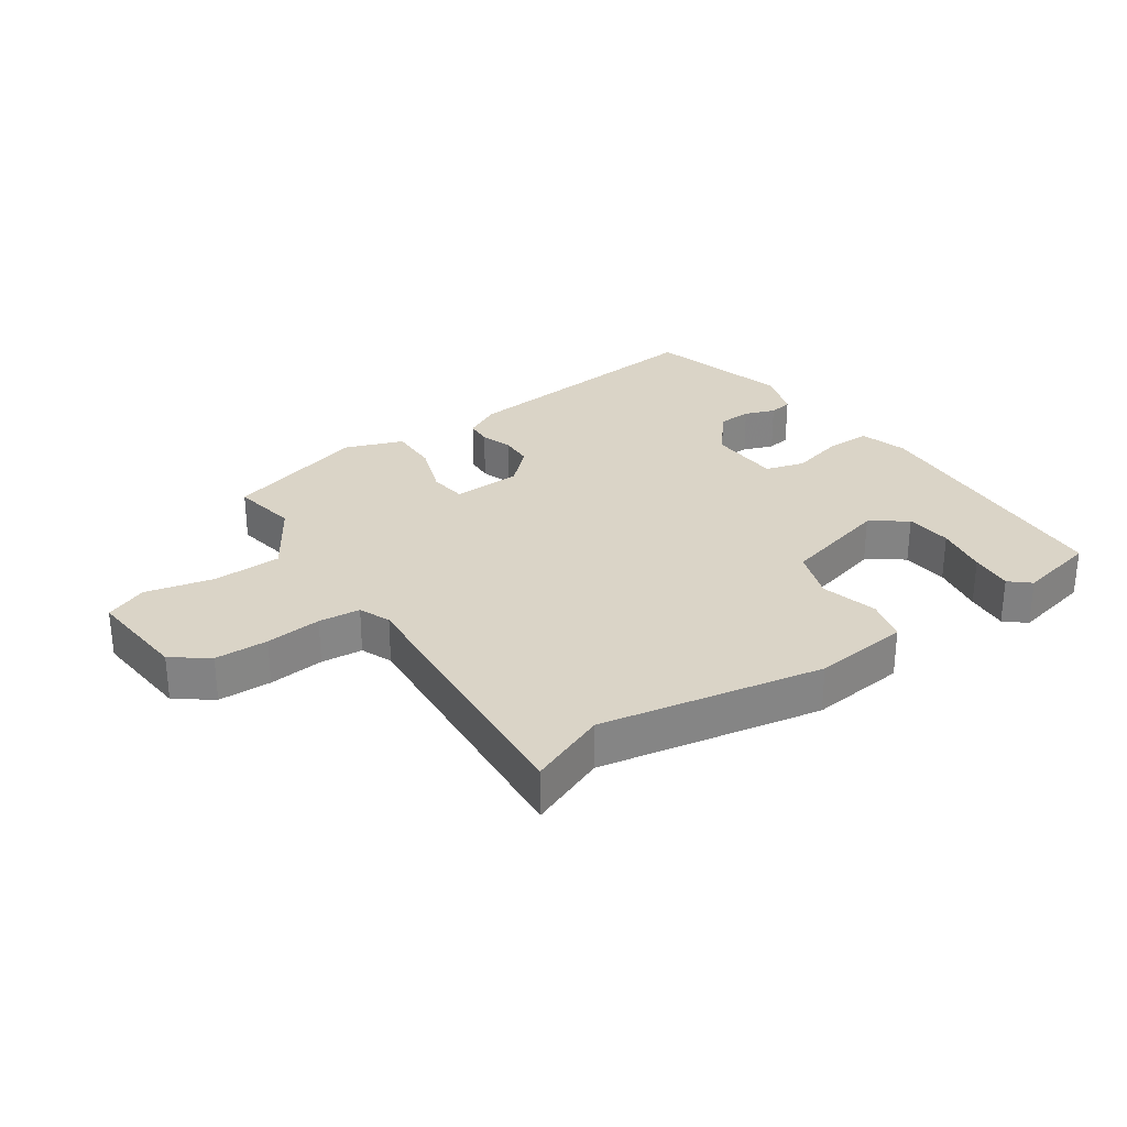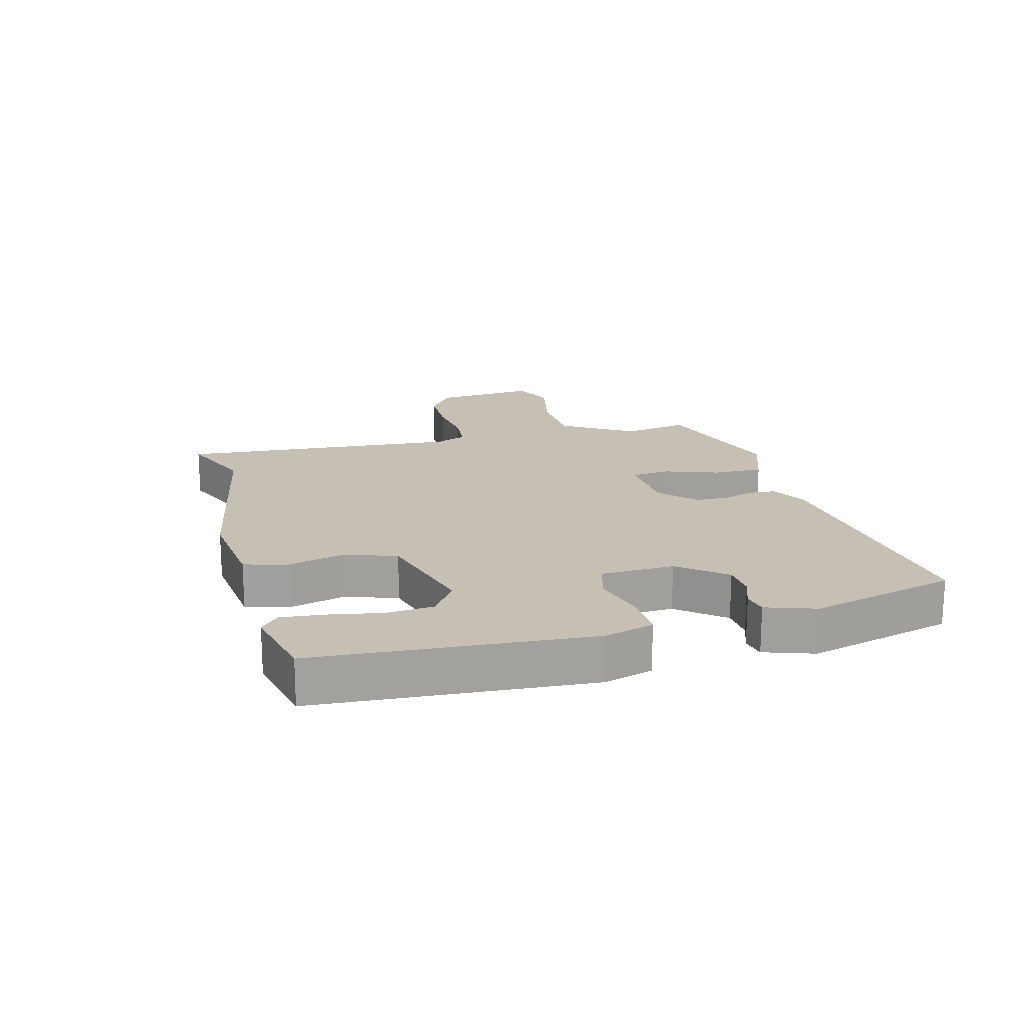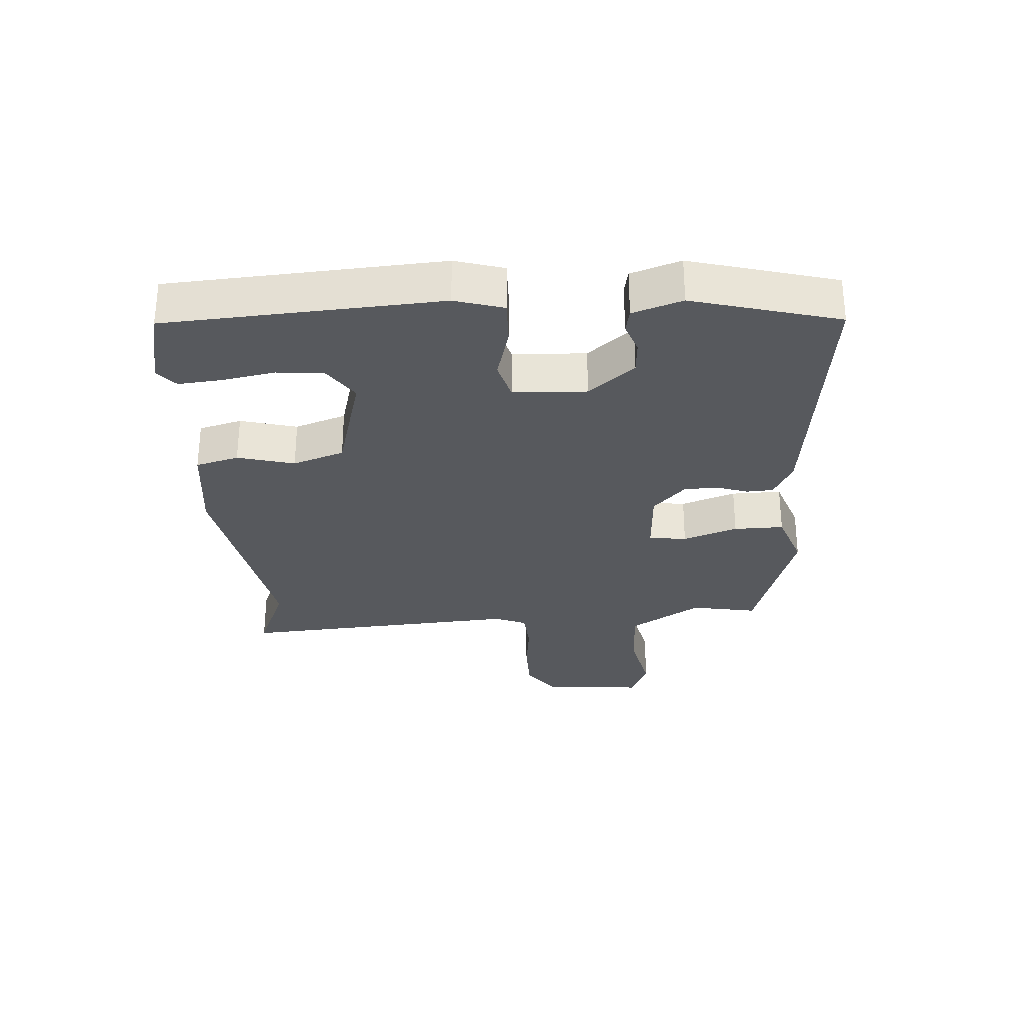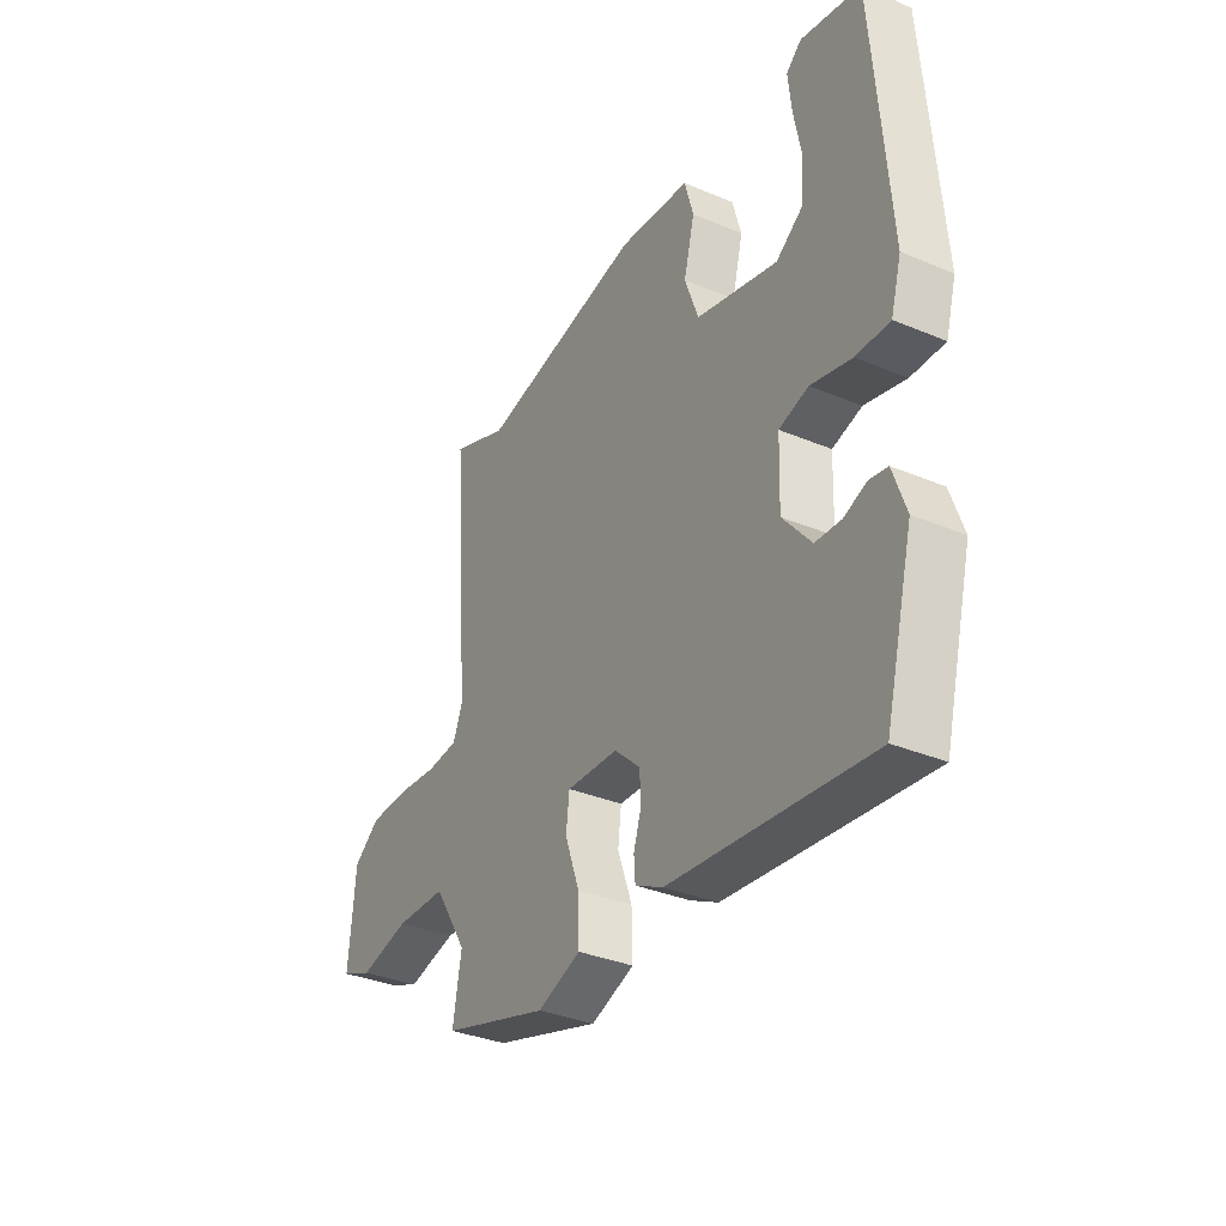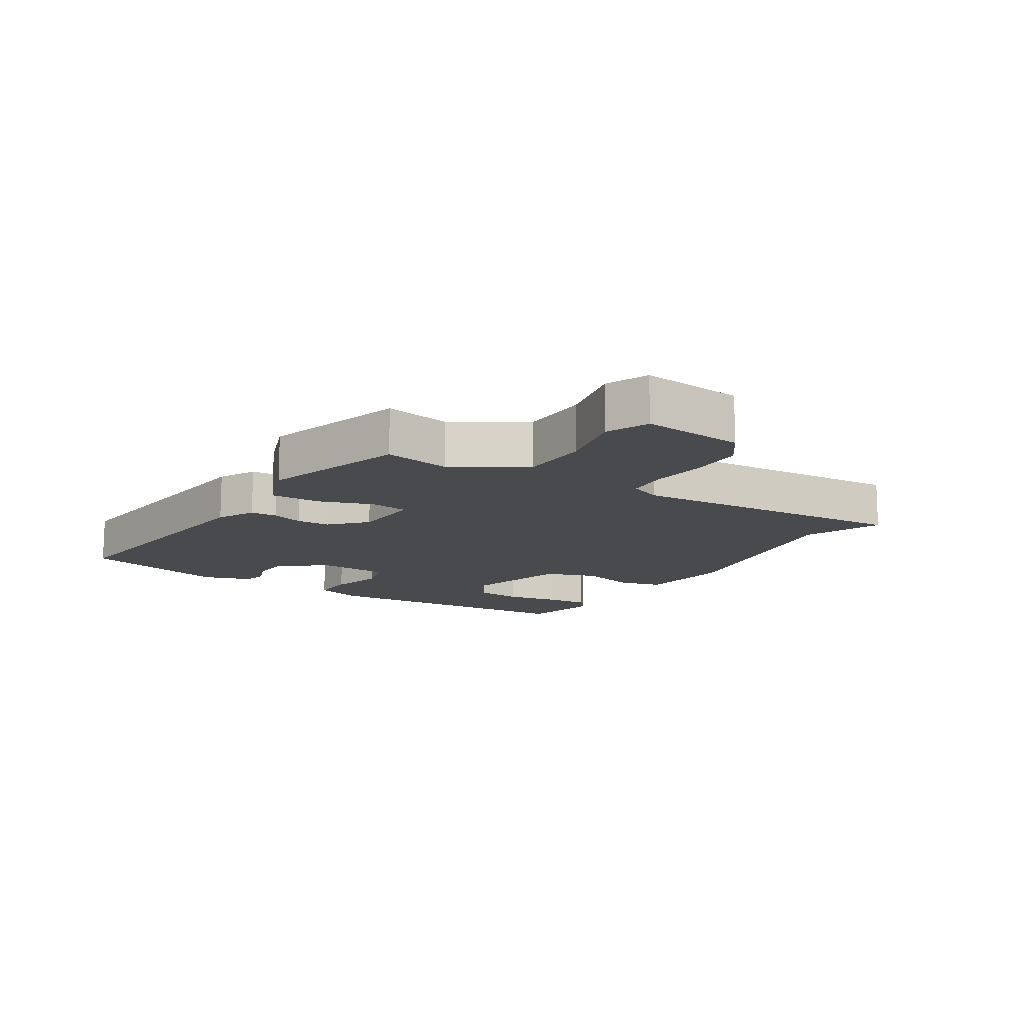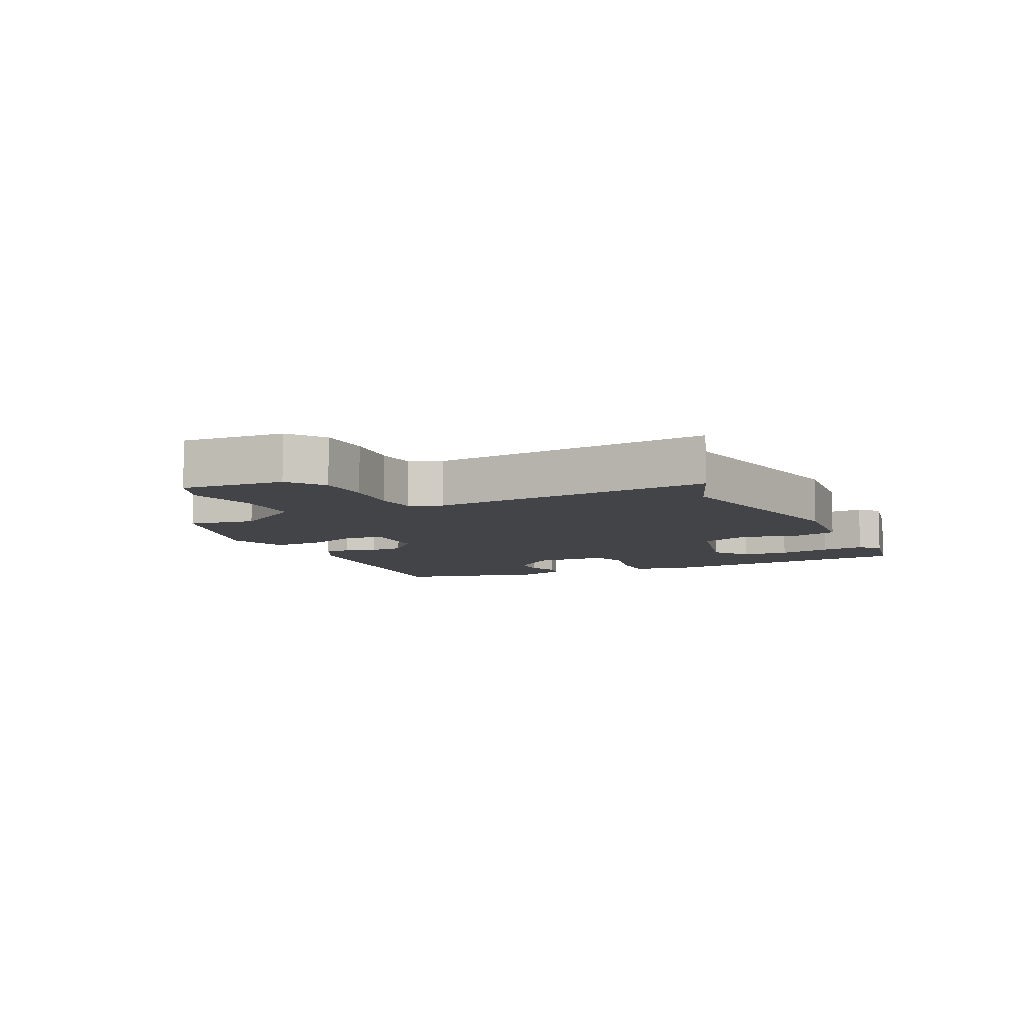
<metadata>
{"format":"obj","ext":"obj","renderer":"f3d","projection":"perspective","resolution":1024,"background":"white","views":[{"elev":28.9,"azim":-34.7,"up":"+Y"},{"elev":18.1,"azim":74.7,"up":"+Y"},{"elev":-29.5,"azim":93.2,"up":"+Y"},{"elev":-34.2,"azim":60.5,"up":"+Z"},{"elev":-13.3,"azim":-122.7,"up":"+Y"},{"elev":-7.8,"azim":-64.0,"up":"+Y"}]}
</metadata>
<code>
v -0.477 0.07 -0.415
v -0.459 0.07 -0.31
v -0.53 0.07 -0.198
v -0.639 0.07 -0.195
v -0.746 0.07 -0.22
v -0.813 0.07 -0.192
v -0.799 0.07 -0.03
v -0.743 0.07 0.012
v -0.659 0.07 0.014
v -0.571 0.07 0.005
v -0.505 0.07 0.011
v -0.485 0.07 0.061
v -0.521 0.07 0.508
v -0.399 0.07 0.459
v -0.049 0.07 0.526
v 0.103 0.07 0.51
v 0.122 0.07 0.442
v 0.099 0.07 0.352
v 0.128 0.07 0.271
v 0.3 0.07 0.226
v 0.357 0.07 0.266
v 0.363 0.07 0.34
v 0.347 0.07 0.424
v 0.34 0.07 0.492
v 0.372 0.07 0.52
v 0.498 0.07 0.493
v 0.53 0.07 0.062
v 0.508 0.07 -0.015
v 0.437 0.07 -0.014
v 0.351 0.07 0.008
v 0.289 0.07 -0.01
v 0.285 0.07 -0.126
v 0.345 0.07 -0.198
v 0.399 0.07 -0.201
v 0.447 0.07 -0.183
v 0.485 0.07 -0.19
v 0.512 0.07 -0.268
v 0.452 0.07 -0.499
v 0.029 0.07 -0.455
v -0.03 0.07 -0.425
v -0.033 0.07 -0.383
v -0.017 0.07 -0.333
v -0.019 0.07 -0.28
v -0.074 0.07 -0.229
v -0.184 0.07 -0.224
v -0.191 0.07 -0.284
v -0.16 0.07 -0.37
v -0.158 0.07 -0.449
v -0.25 0.07 -0.483
v -0.477 0 -0.415
v -0.459 0 -0.31
v -0.53 0 -0.198
v -0.639 0 -0.195
v -0.746 0 -0.22
v -0.813 0 -0.192
v -0.799 0 -0.03
v -0.743 0 0.012
v -0.659 0 0.014
v -0.571 0 0.005
v -0.505 0 0.011
v -0.485 0 0.061
v -0.521 0 0.508
v -0.399 0 0.459
v -0.049 0 0.526
v 0.103 0 0.51
v 0.122 0 0.442
v 0.099 0 0.352
v 0.128 0 0.271
v 0.3 0 0.226
v 0.357 0 0.266
v 0.363 0 0.34
v 0.347 0 0.424
v 0.34 0 0.492
v 0.372 0 0.52
v 0.498 0 0.493
v 0.53 0 0.062
v 0.508 0 -0.015
v 0.437 0 -0.014
v 0.351 0 0.008
v 0.289 0 -0.01
v 0.285 0 -0.126
v 0.345 0 -0.198
v 0.399 0 -0.201
v 0.447 0 -0.183
v 0.485 0 -0.19
v 0.512 0 -0.268
v 0.452 0 -0.499
v 0.029 0 -0.455
v -0.03 0 -0.425
v -0.033 0 -0.383
v -0.017 0 -0.333
v -0.019 0 -0.28
v -0.074 0 -0.229
v -0.184 0 -0.224
v -0.191 0 -0.284
v -0.16 0 -0.37
v -0.158 0 -0.449
v -0.25 0 -0.483
f 49 1 2
f 48 49 2
f 47 48 2
f 46 47 2
f 45 46 2 3
f 44 45 3
f 40 41 42
f 39 40 42
f 38 39 42
f 37 38 42
f 36 37 42
f 36 42 43
f 34 35 36
f 34 36 43
f 33 34 43 44
f 28 29 30
f 27 28 30
f 26 27 30
f 25 26 30
f 22 23 24 25
f 22 25 30
f 21 22 30
f 20 21 30 31
f 16 17 18
f 15 16 18
f 14 15 18
f 14 18 19
f 12 13 14
f 12 14 19
f 19 20 31
f 12 19 31
f 11 12 31
f 8 9 10
f 7 8 10
f 6 7 10
f 5 6 10
f 4 5 10
f 11 31 32
f 10 11 32
f 4 10 32
f 3 4 32
f 3 32 33 44
f 51 50 98
f 51 98 97
f 51 97 96
f 51 96 95
f 52 51 95 94
f 52 94 93
f 91 90 89
f 91 89 88
f 91 88 87
f 91 87 86
f 91 86 85
f 92 91 85
f 85 84 83
f 92 85 83
f 93 92 83 82
f 79 78 77
f 79 77 76
f 79 76 75
f 79 75 74
f 74 73 72 71
f 79 74 71
f 79 71 70
f 80 79 70 69
f 67 66 65
f 67 65 64
f 67 64 63
f 68 67 63
f 63 62 61
f 68 63 61
f 80 69 68
f 80 68 61
f 80 61 60
f 59 58 57
f 59 57 56
f 59 56 55
f 59 55 54
f 59 54 53
f 81 80 60
f 81 60 59
f 81 59 53
f 81 53 52
f 93 82 81 52
f 1 50 51 2
f 2 51 52 3
f 3 52 53 4
f 4 53 54 5
f 5 54 55 6
f 6 55 56 7
f 7 56 57 8
f 8 57 58 9
f 9 58 59 10
f 10 59 60 11
f 11 60 61 12
f 12 61 62 13
f 13 62 63 14
f 14 63 64 15
f 15 64 65 16
f 16 65 66 17
f 17 66 67 18
f 18 67 68 19
f 19 68 69 20
f 20 69 70 21
f 21 70 71 22
f 22 71 72 23
f 23 72 73 24
f 24 73 74 25
f 25 74 75 26
f 26 75 76 27
f 27 76 77 28
f 28 77 78 29
f 29 78 79 30
f 30 79 80 31
f 31 80 81 32
f 32 81 82 33
f 33 82 83 34
f 34 83 84 35
f 35 84 85 36
f 36 85 86 37
f 37 86 87 38
f 38 87 88 39
f 39 88 89 40
f 40 89 90 41
f 41 90 91 42
f 42 91 92 43
f 43 92 93 44
f 44 93 94 45
f 45 94 95 46
f 46 95 96 47
f 47 96 97 48
f 48 97 98 49
f 49 98 50 1

</code>
